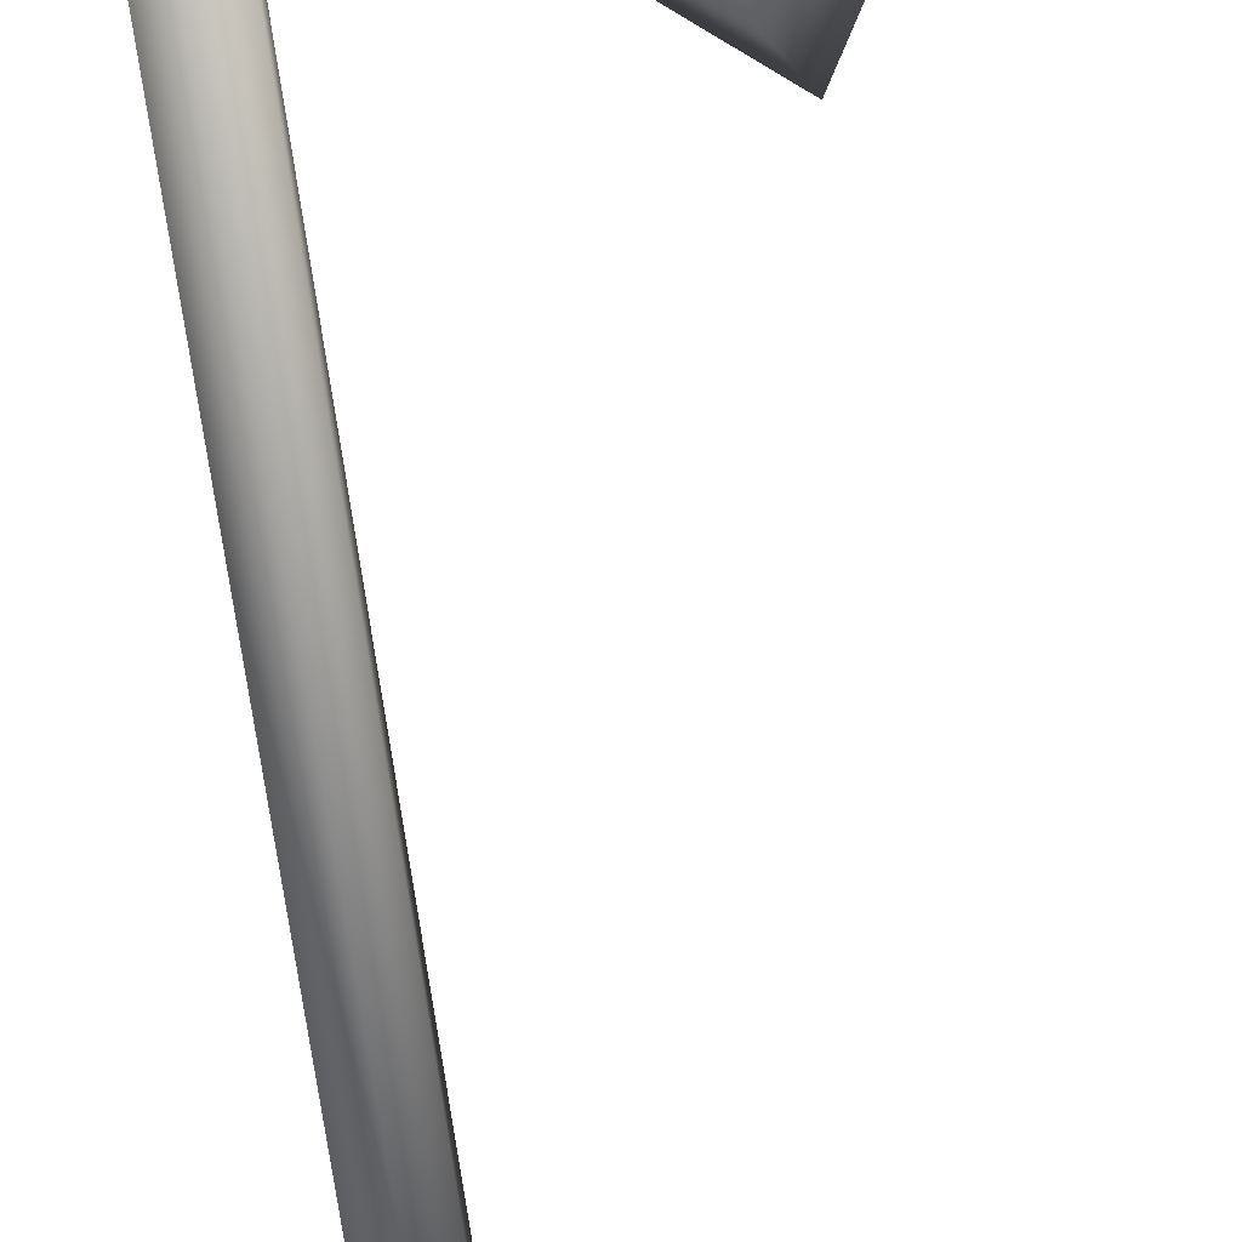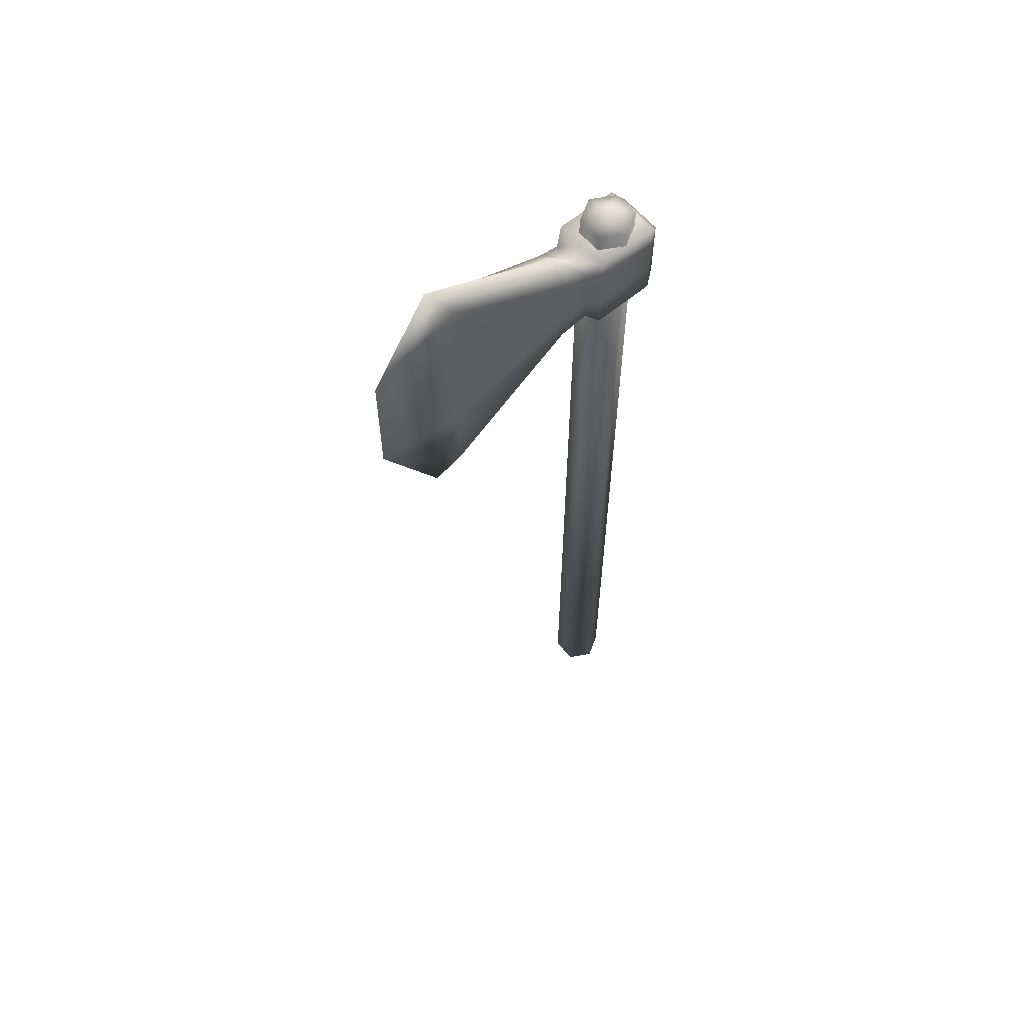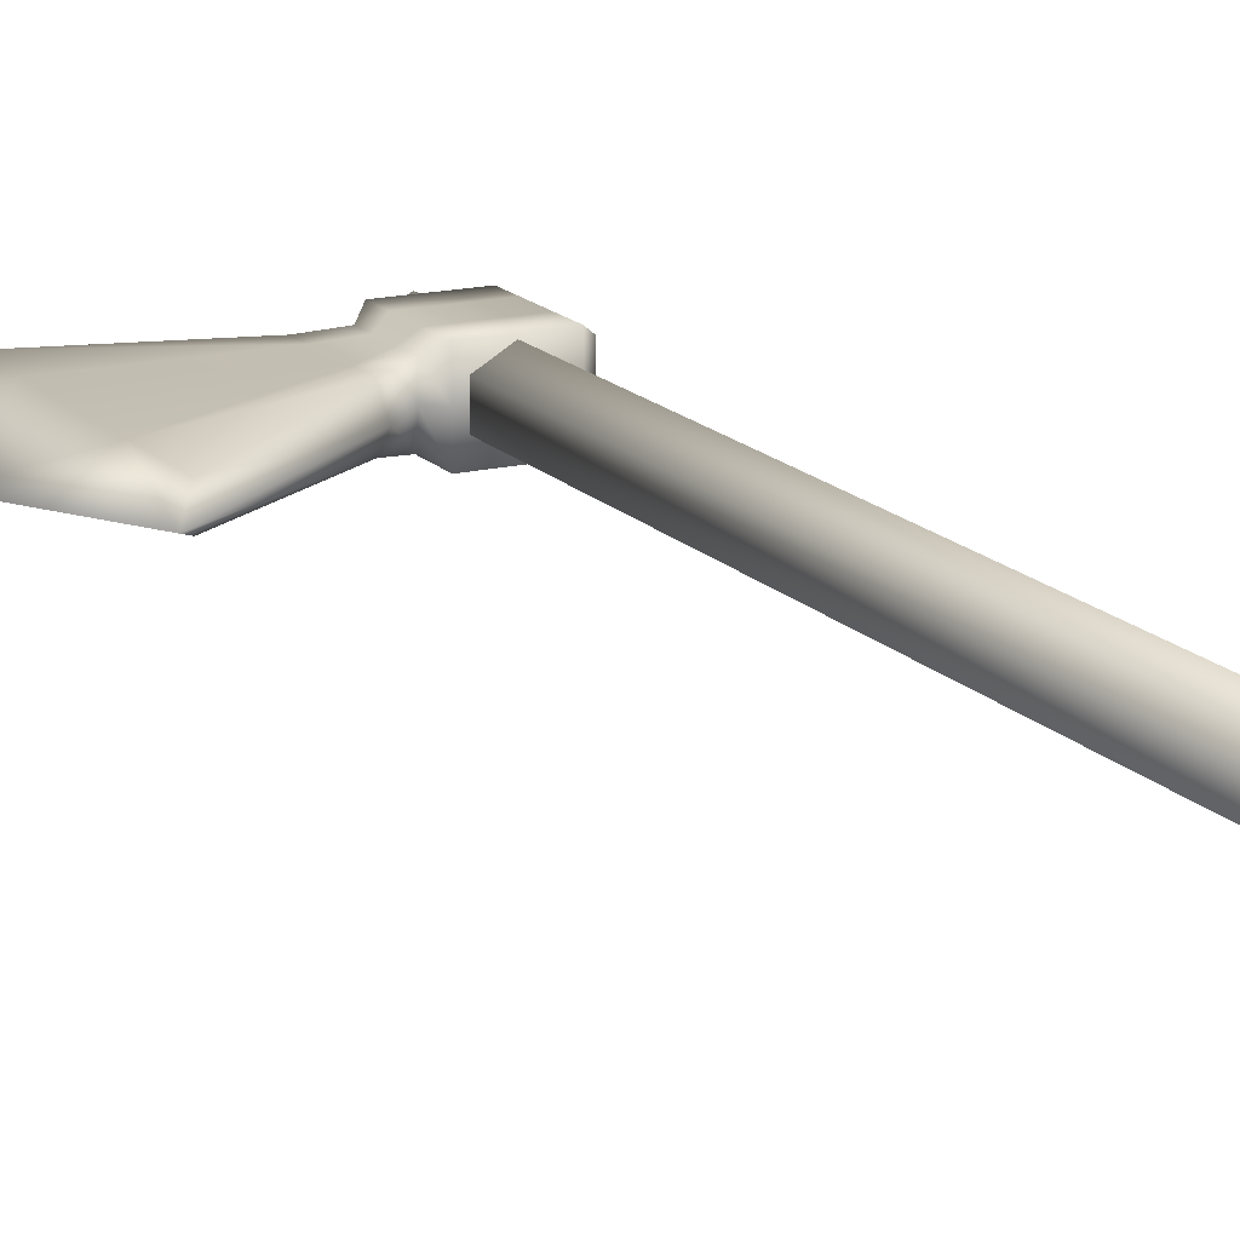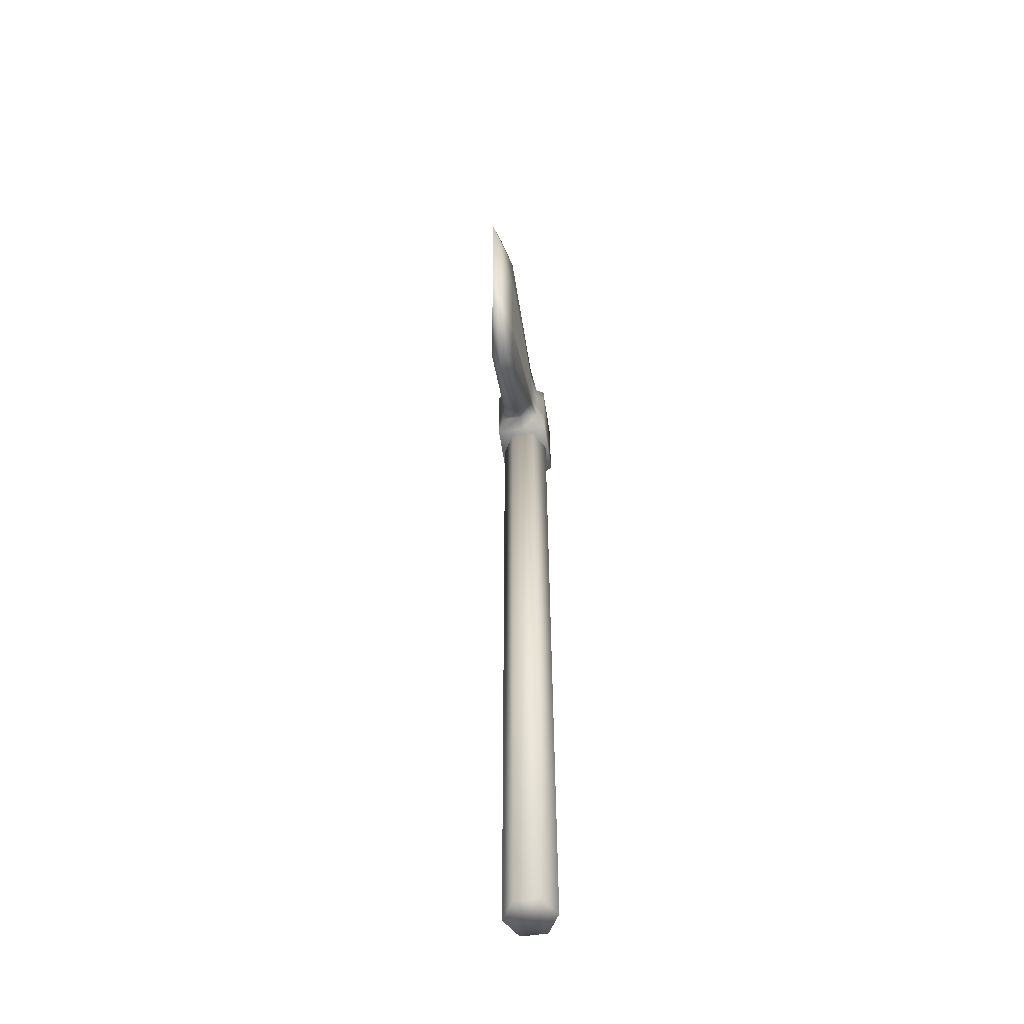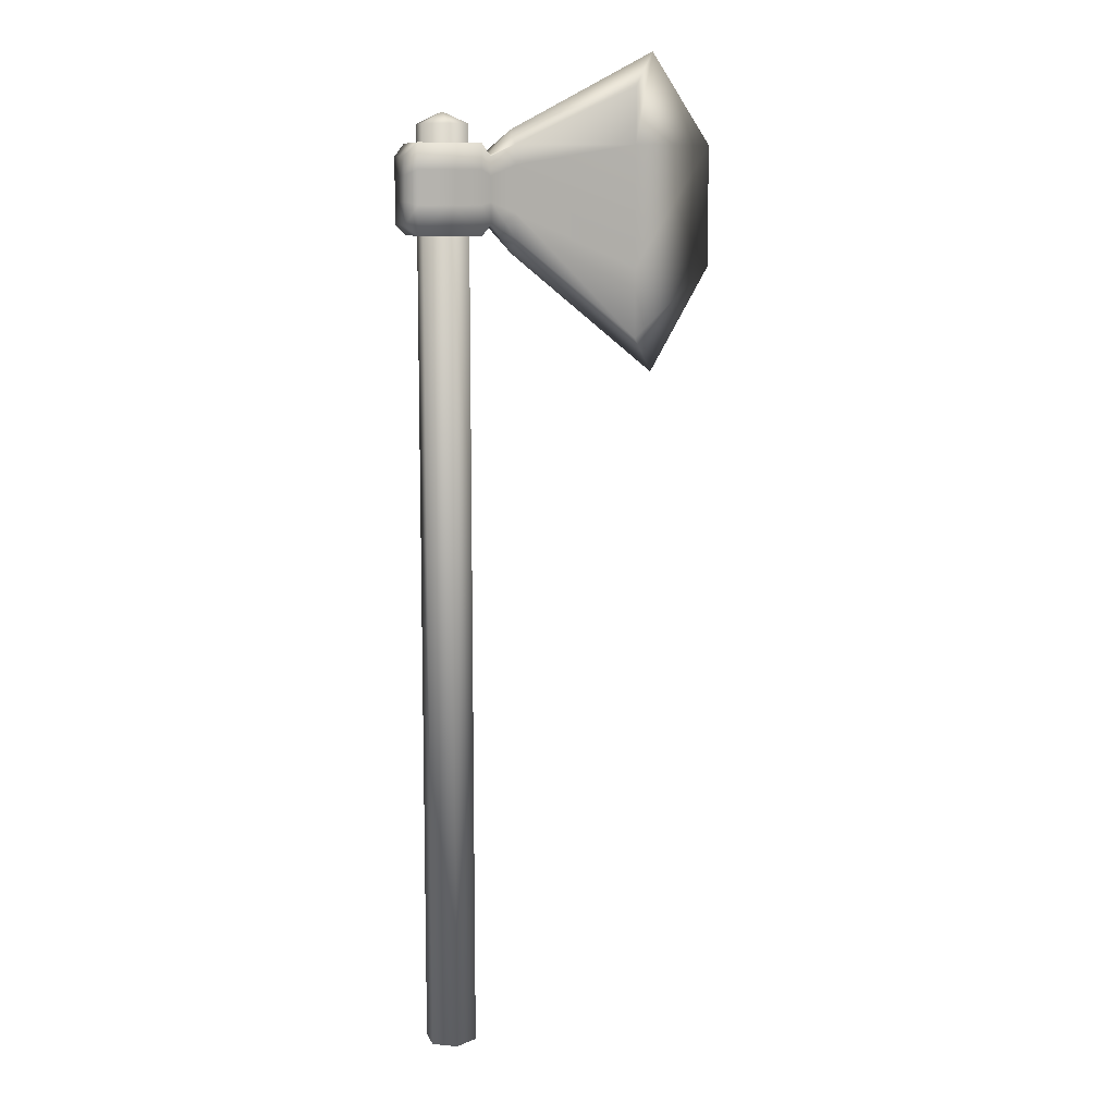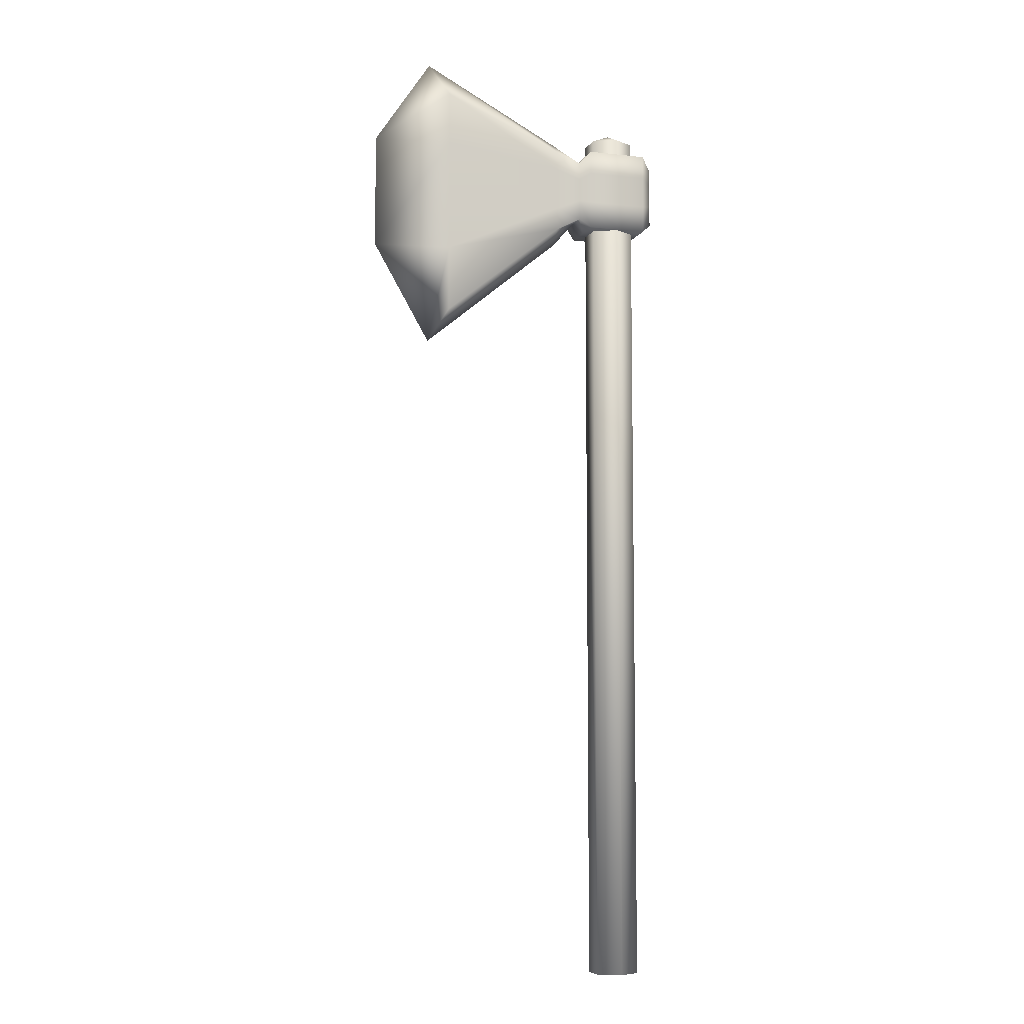
<metadata>
{"format":"obj","ext":"obj","renderer":"f3d","projection":"perspective","resolution":1024,"background":"white","views":[{"elev":-69.4,"azim":-172.1,"up":"+Z"},{"elev":61.3,"azim":-40.3,"up":"+Y"},{"elev":16.1,"azim":-27.0,"up":"+Z"},{"elev":-57.0,"azim":-81.6,"up":"+Y"},{"elev":10.2,"azim":163.1,"up":"+Y"},{"elev":-7.3,"azim":-18.0,"up":"+Y"}]}
</metadata>
<code>
o axe
v -0.04633 0.004283 0.02675
v -0.04633 1.891 0.02675
v -0.04633 0.004283 -0.02675
v -0.04633 1.891 -0.02675
v -0.06366 1.676 0.05929
v -0.06366 1.854 0.05929
v -0.06366 1.676 -0.05929
v -0.06366 1.854 -0.05929
v -0.08617 1.829 0.04374
v -0.08617 1.697 0.04374
v -0.08617 1.697 -0.04374
v -0.08617 1.829 -0.04374
v -0.3911 1.469 -0.0245
v -0.3911 1.469 0.0245
v -0.3911 1.967 0.0245
v -0.3911 1.967 -0.0245
v 0 0.004283 0.0535
v 0 1.891 0.0535
v 0.04633 0.004283 0.02675
v 0.04633 1.891 0.02675
v 0.04633 0.004283 -0.02675
v 0.04633 1.891 -0.02675
v 0 0.004283 -0.0535
v 0 1.891 -0.0535
v 0.06366 1.676 0.05929
v 0.06366 1.854 0.05929
v 0.06366 1.676 -0.05929
v 0.06366 1.854 -0.05929
v 0 1.854 0.05929
v 0 1.676 0.05929
v 0 1.854 -0.05929
v 0 1.676 -0.05929
v 0 0.004283 0
v 0.08617 1.829 0.04374
v 0.08617 1.697 0.04374
v 0.08617 1.697 -0.04374
v 0 1.914 -0
v 0.08617 1.829 -0.04374
v -0.1377 1.852 -0.03549
v -0.1377 1.671 0.03549
v -0.1377 1.671 -0.03549
v -0.1377 1.852 0.03549
v -0.06366 1.676 0
v -0.06366 1.854 0
v -0.4335 2.037 0
v -0.4335 1.398 0
v -0.08617 1.829 0
v -0.08617 1.697 0
v 0 1.854 0
v 0 1.676 0
v 0.06366 1.676 0
v 0.06366 1.854 0
v -0.1377 1.881 0
v 0.08617 1.829 0
v 0.08617 1.697 0
v -0.1377 1.64 0
v -0.06366 1.803 0.05929
v -0.06366 1.803 -0.05929
v -0.3911 1.854 -0.0245
v -0.3911 1.854 0.0245
v -0.08617 1.791 -0.04374
v -0.08617 1.791 0.04374
v 0 1.803 0.05929
v 0 1.803 -0.05929
v 0.06366 1.803 0.05929
v 0.06366 1.803 -0.05929
v -0.1377 1.812 0.03549
v 0.08617 1.791 -0.04374
v 0.08617 1.791 0.04374
v -0.1377 1.812 -0.03549
v 0.08617 1.791 0
v -0.5559 1.854 0
v -0.06366 1.735 -0.05929
v -0.3911 1.61 -0.0245
v -0.08617 1.741 -0.04374
v 0 1.735 0.05929
v 0 1.735 -0.05929
v 0.06366 1.735 -0.05929
v -0.1377 1.72 0.03549
v 0.08617 1.741 -0.04374
v 0.08617 1.741 0
v -0.06366 1.735 0.05929
v -0.3911 1.61 0.0245
v -0.08617 1.741 0.04374
v 0.06366 1.735 0.05929
v 0.08617 1.741 0.04374
v -0.1377 1.72 -0.03549
v -0.5559 1.61 0
f 17 18 2 1
f 1 2 4 3
f 3 4 24 23
f 17 1 33
f 3 23 33
f 1 3 33
f 4 2 37
f 24 4 37
f 2 18 37
f 17 19 20 18
f 19 21 22 20
f 21 23 24 22
f 17 33 19
f 21 33 23
f 19 33 21
f 22 37 20
f 24 37 22
f 20 37 18
f 63 29 6 57
f 49 44 6 29
f 57 6 9 62
f 73 7 11 75
f 43 5 10 48
f 44 8 12 47
f 53 39 16 45
f 56 40 14 46
f 87 41 13 74
f 67 42 15 60
f 72 60 15 45
f 43 50 30 5
f 58 8 31 64
f 63 65 26 29
f 49 29 26 52
f 65 69 34 26
f 78 80 36 27
f 51 55 35 25
f 52 54 38 28
f 62 9 42 67
f 48 10 40 56
f 47 12 39 53
f 75 11 41 87
f 51 25 30 50
f 66 64 31 28
f 81 86 35 55
f 80 81 55 36
f 27 51 50 32
f 9 47 53 42
f 11 48 56 41
f 26 34 54 52
f 27 36 55 51
f 31 49 52 28
f 7 32 50 43
f 59 72 45 16
f 41 56 46 13
f 42 53 45 15
f 6 44 47 9
f 7 43 48 11
f 31 8 44 49
f 74 88 72 59
f 38 54 71 68
f 54 34 69 71
f 78 77 64 66
f 12 61 70 39
f 84 62 67 79
f 28 38 68 66
f 85 86 69 65
f 76 85 65 63
f 73 58 64 77
f 88 83 60 72
f 79 67 60 83
f 39 70 59 16
f 8 58 61 12
f 82 57 62 84
f 76 63 57 82
f 30 76 82 5
f 5 82 84 10
f 40 79 83 14
f 46 14 83 88
f 7 73 77 32
f 30 25 85 76
f 25 35 86 85
f 10 84 79 40
f 27 32 77 78
f 13 46 88 74
f 68 71 81 80
f 71 69 86 81
f 61 75 87 70
f 66 68 80 78
f 70 87 74 59
f 58 73 75 61

</code>
